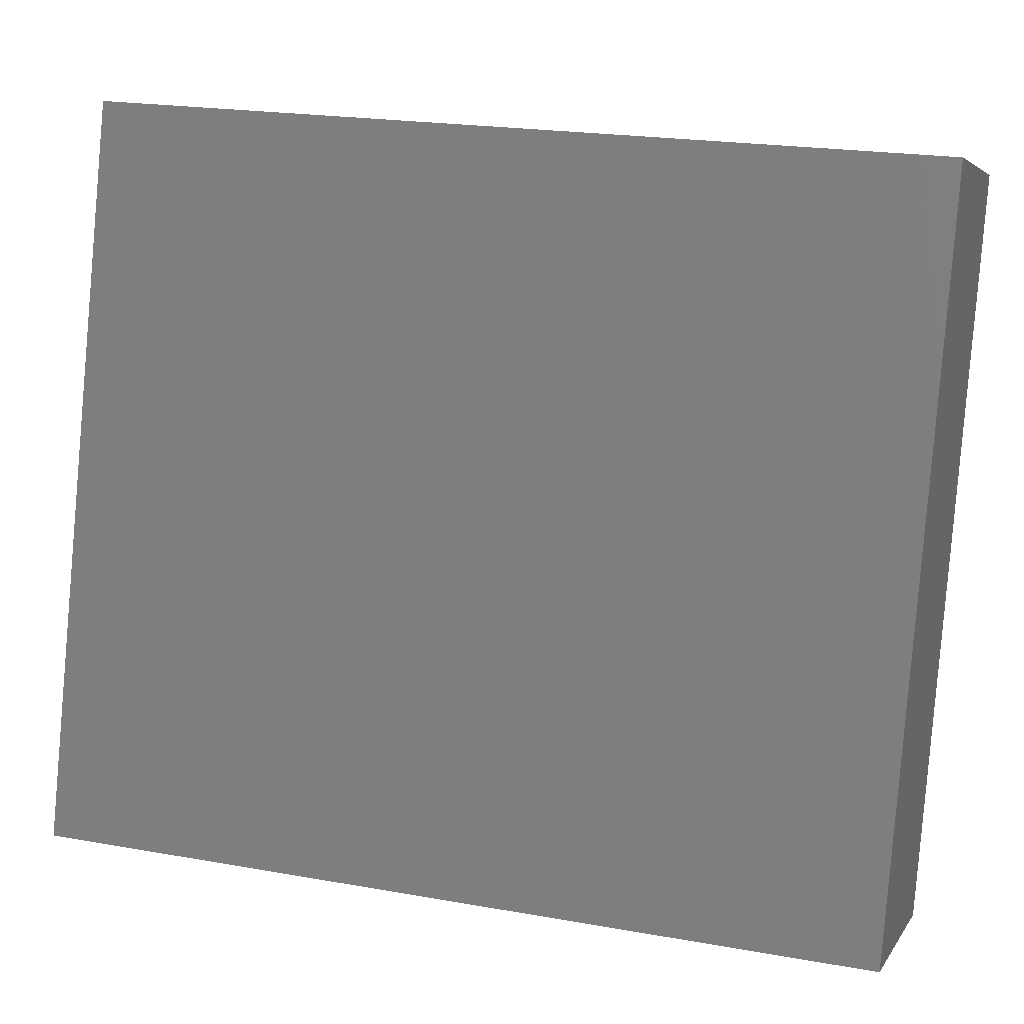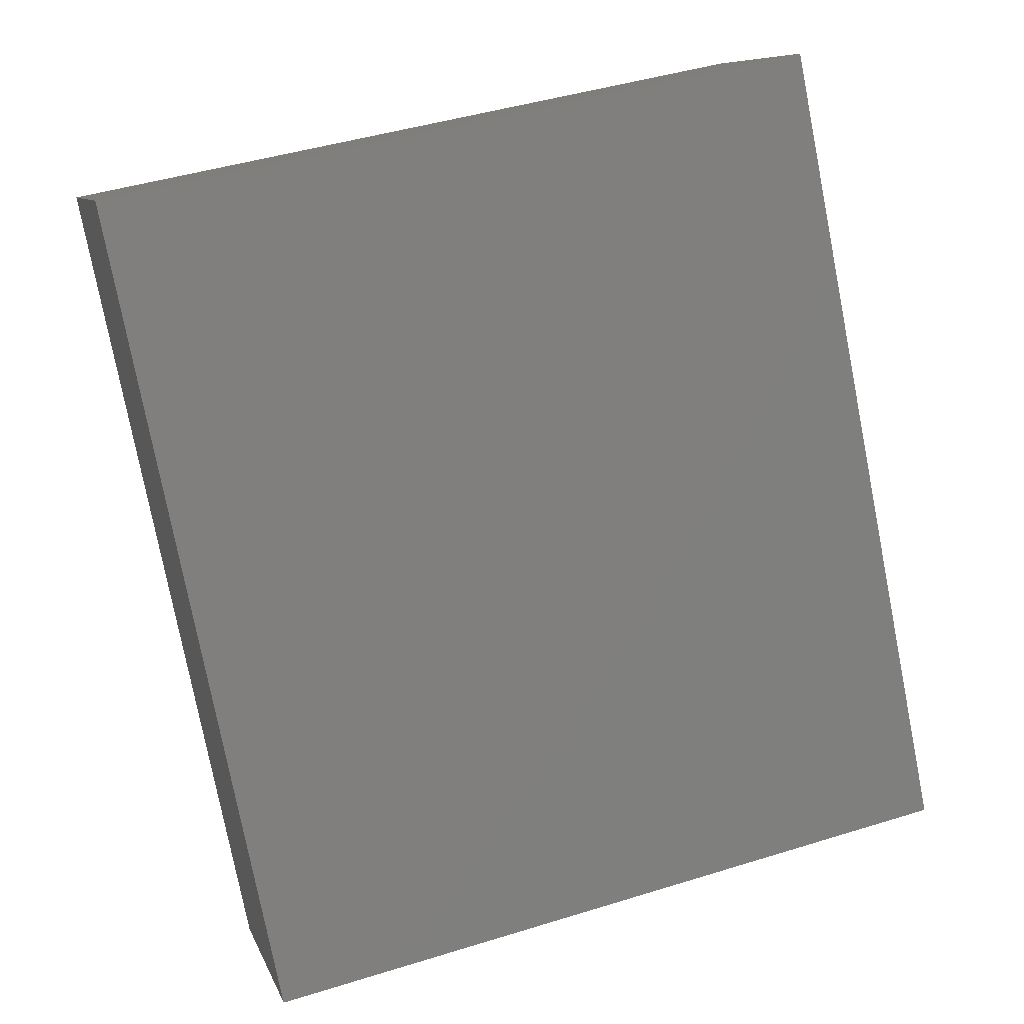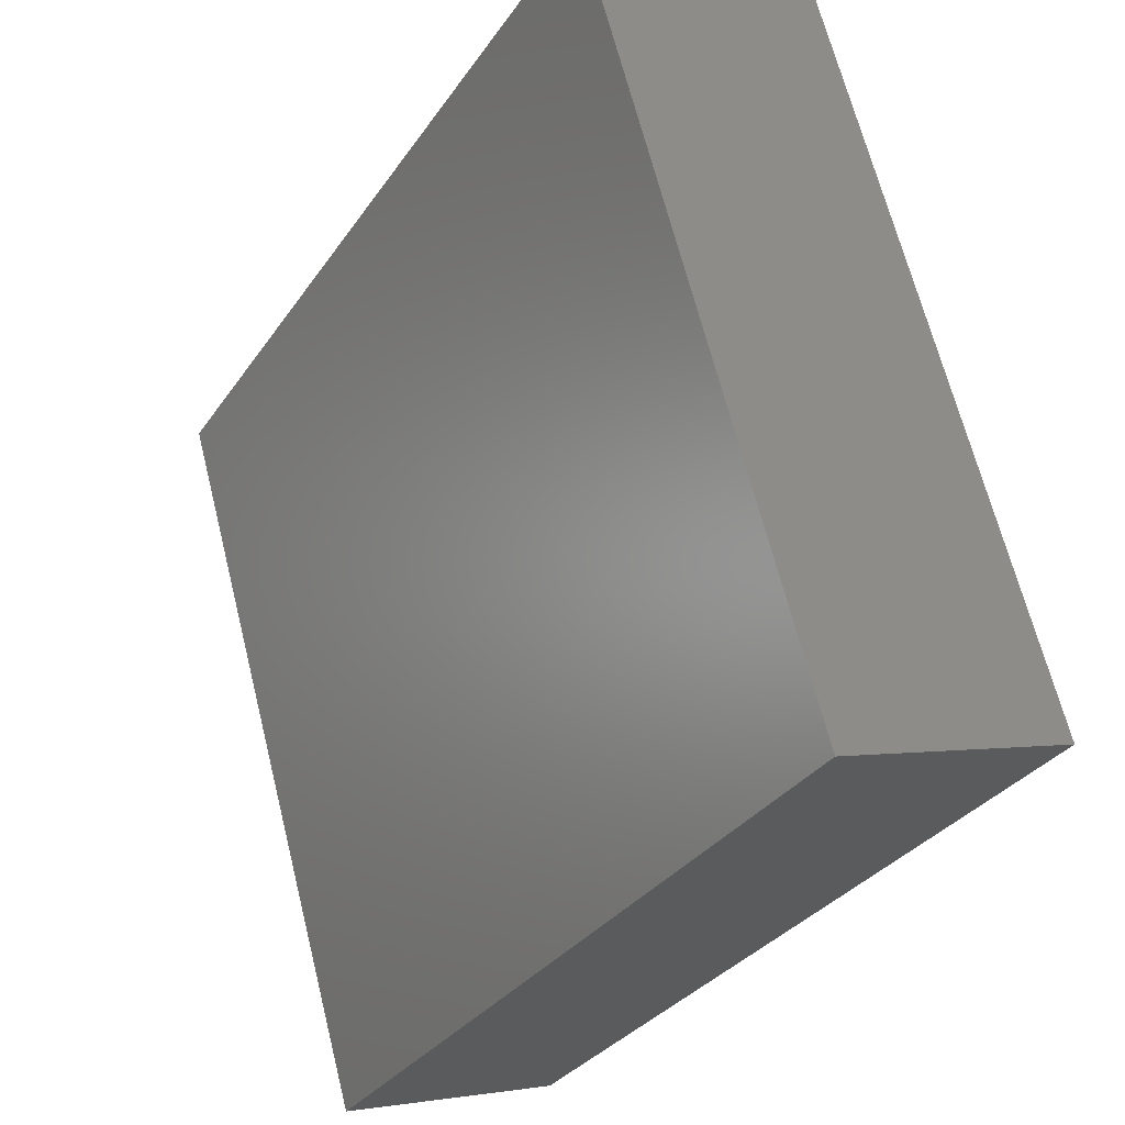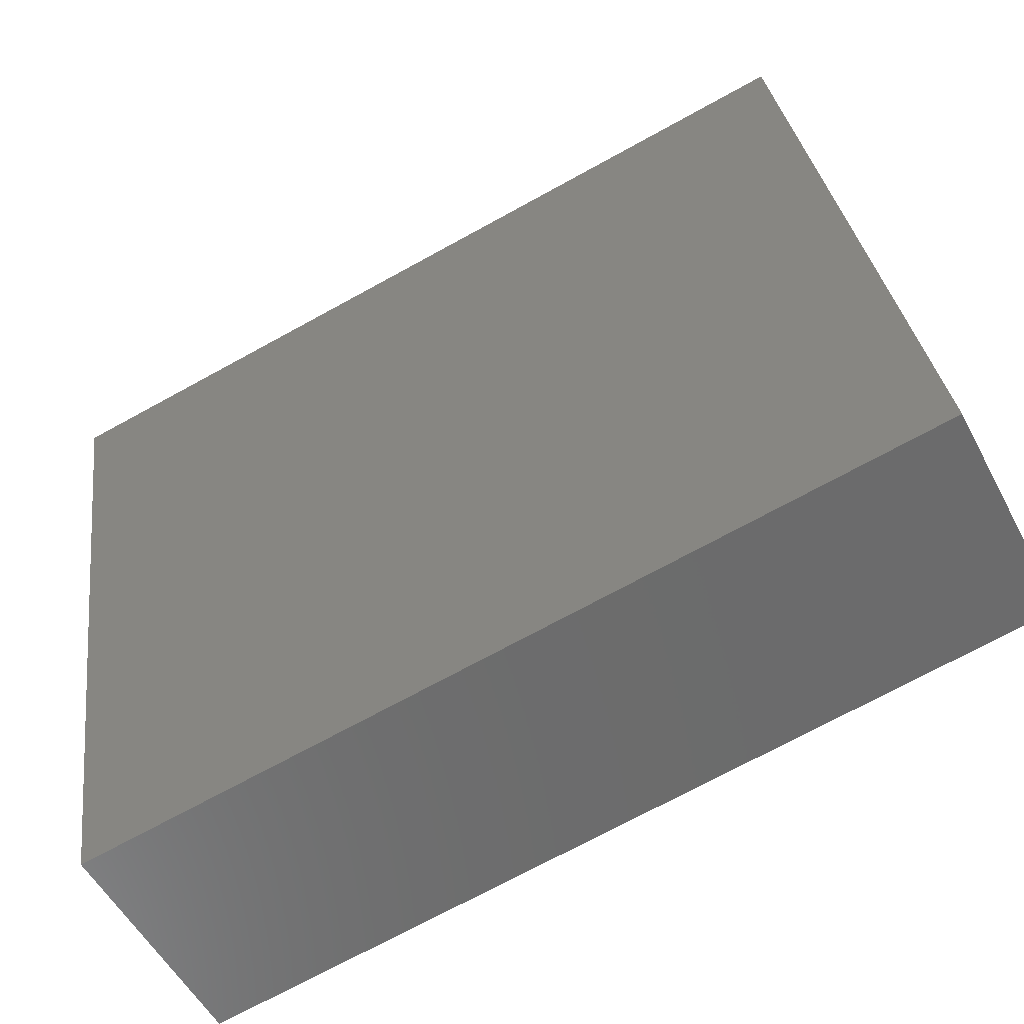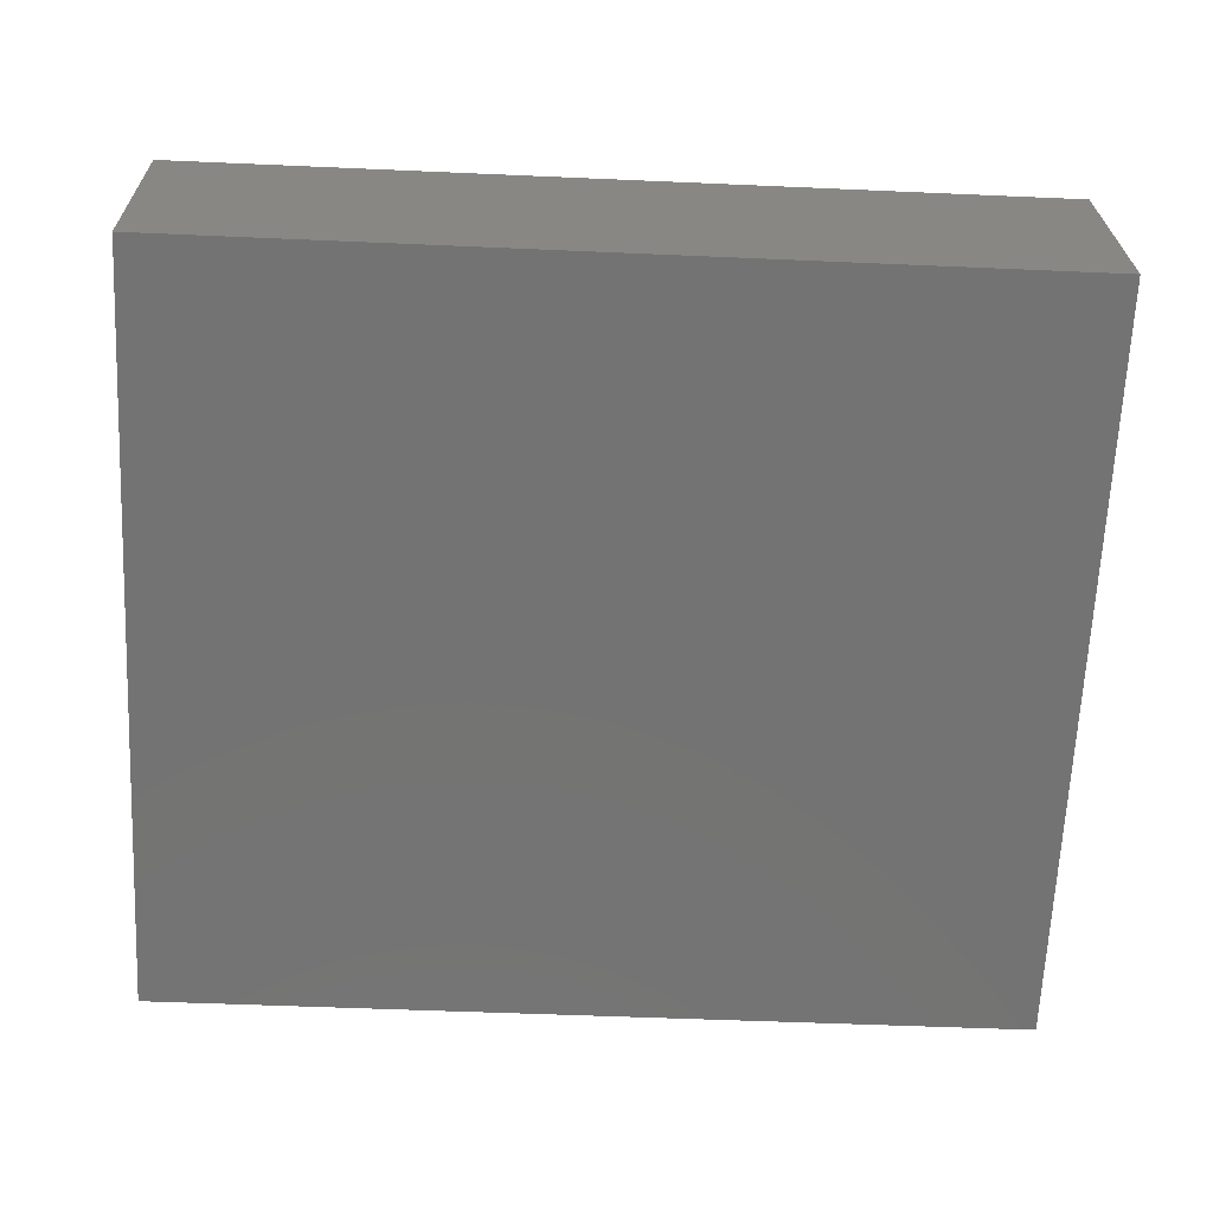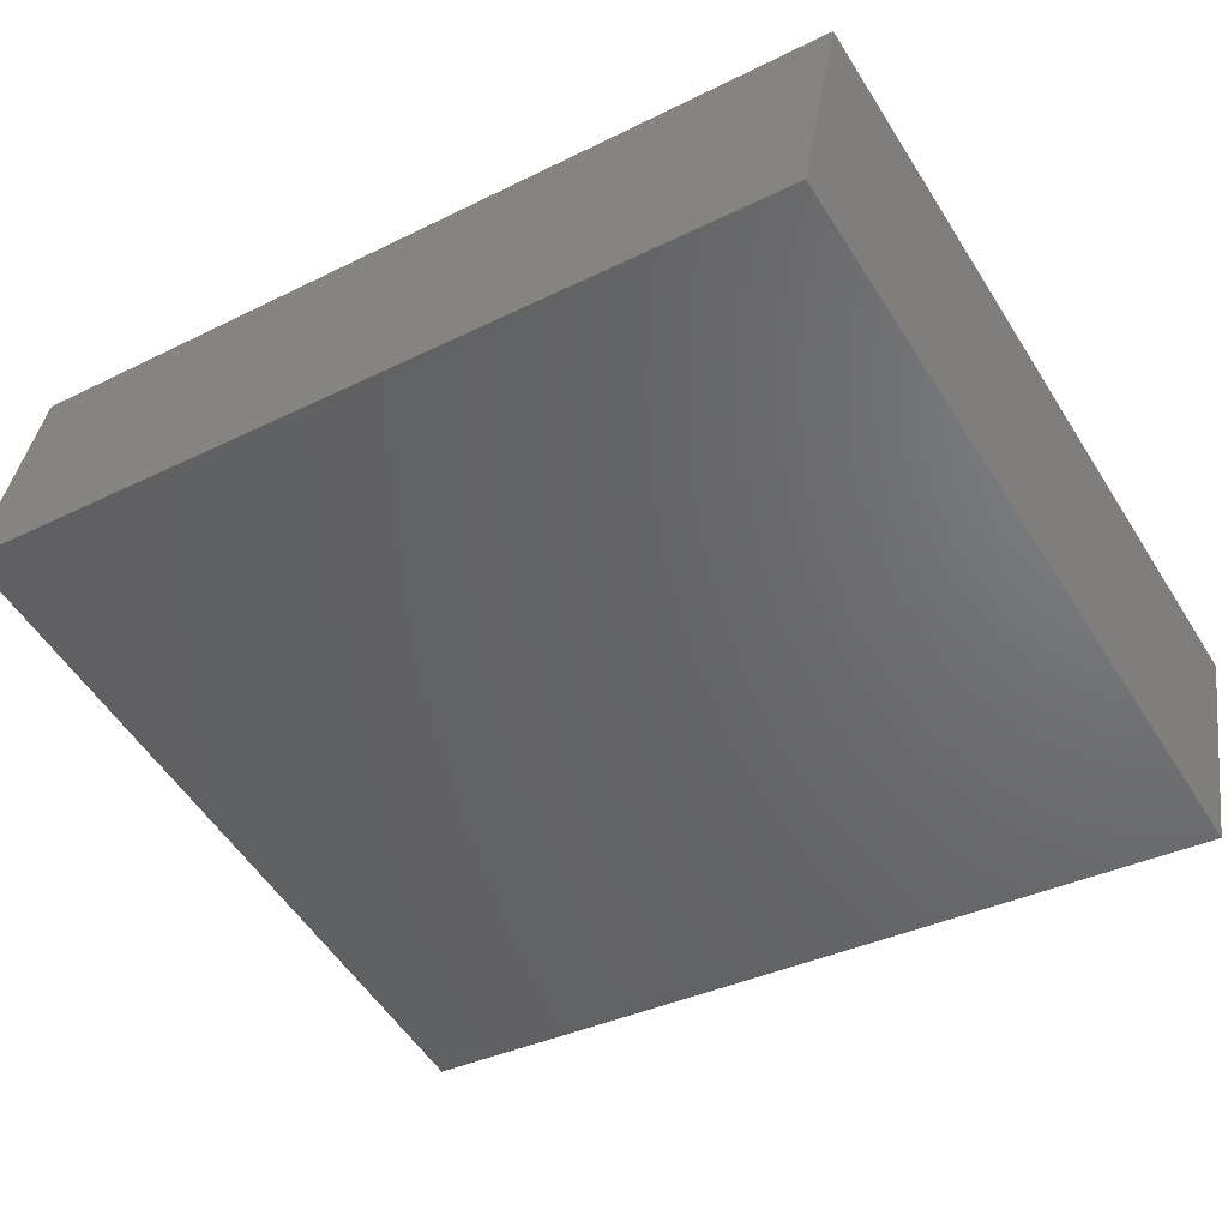
<metadata>
{"format":"stl","ext":"stl","renderer":"f3d","projection":"perspective","resolution":1024,"background":"white","views":[{"elev":20.8,"azim":17.9,"up":"+Z"},{"elev":-77.8,"azim":-78.9,"up":"+Y"},{"elev":-31.2,"azim":-118.2,"up":"+Z"},{"elev":-72.1,"azim":-151.3,"up":"+Z"},{"elev":-49.5,"azim":-2.8,"up":"+Y"},{"elev":-35.8,"azim":33.2,"up":"+Y"}]}
</metadata>
<code>
# stl→obj: 8 verts, 12 faces
v -18.5 45.89 11.16
v 18.5 54.85 42.4
v -18.5 54.85 42.4
v 18.5 45.89 11.16
v 18.5 55.5 8.4
v -18.5 64.46 39.64
v 18.5 64.46 39.64
v -18.5 55.5 8.4
f 1 2 3
f 2 1 4
f 5 6 7
f 6 5 8
f 1 5 4
f 5 1 8
f 2 5 7
f 5 2 4
f 6 2 7
f 2 6 3
f 8 3 6
f 3 8 1

</code>
